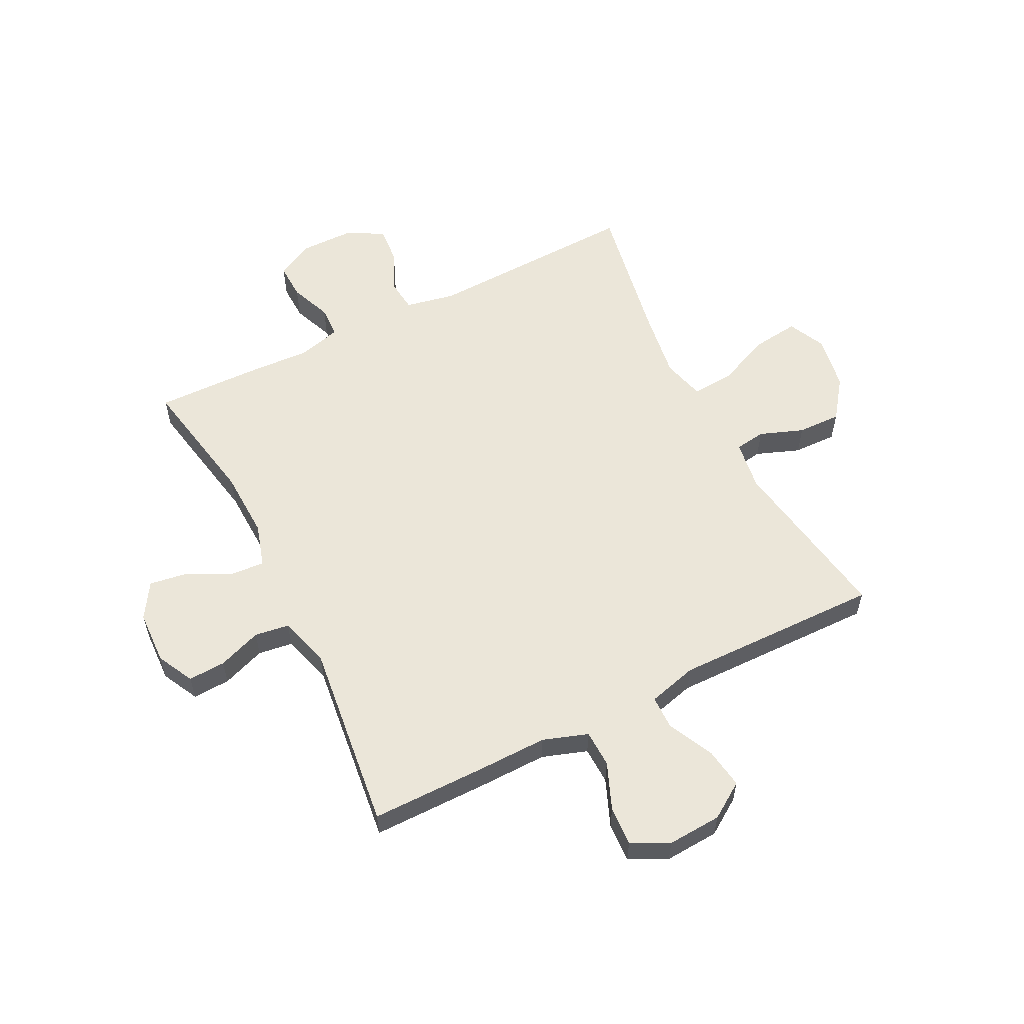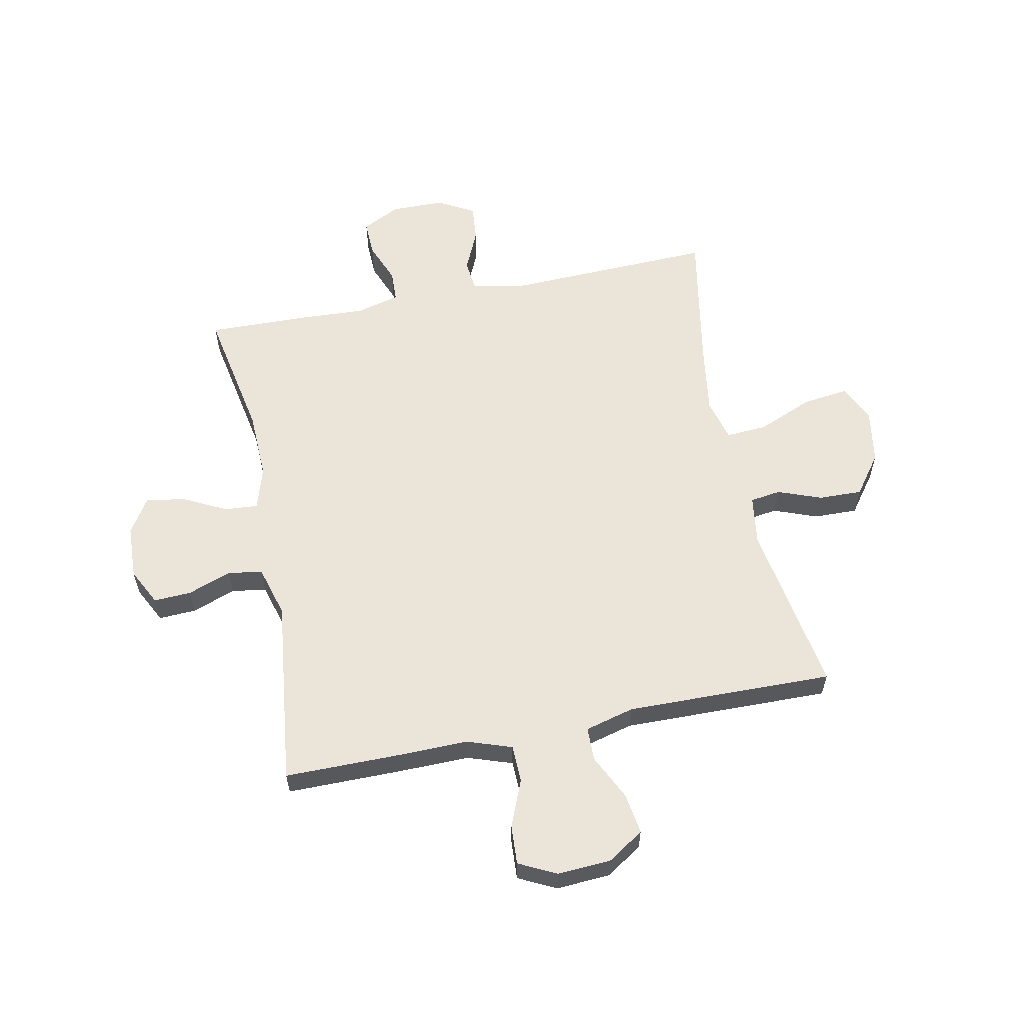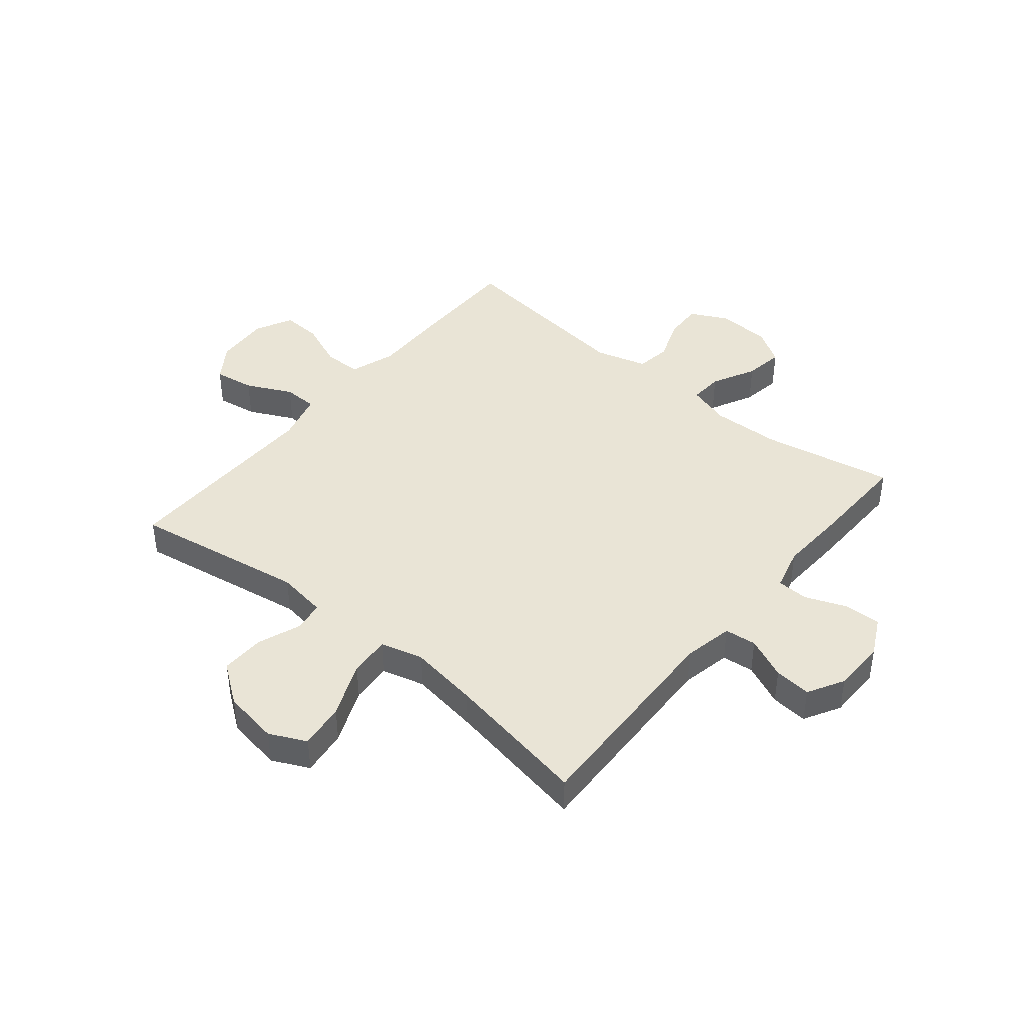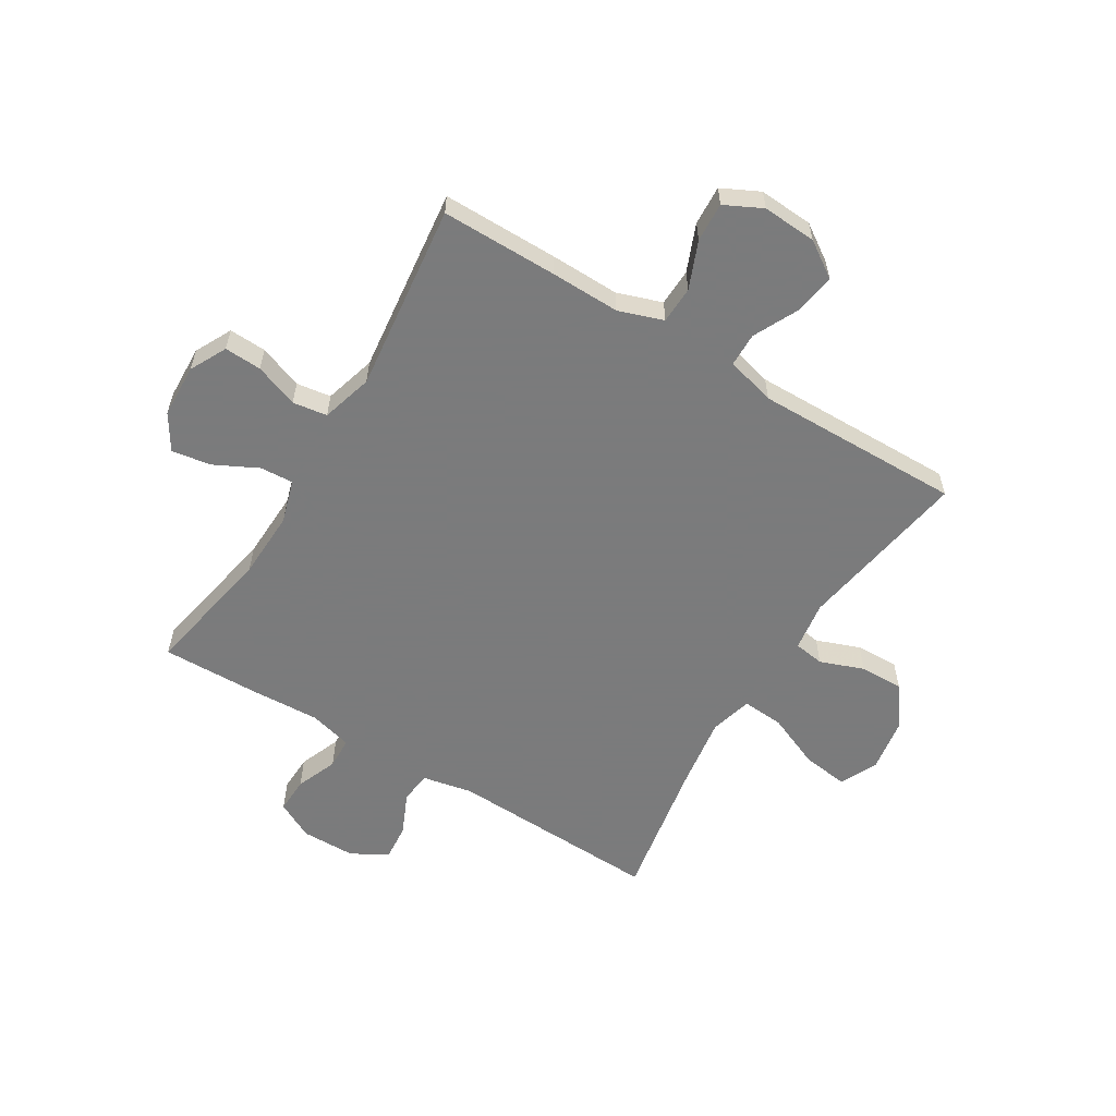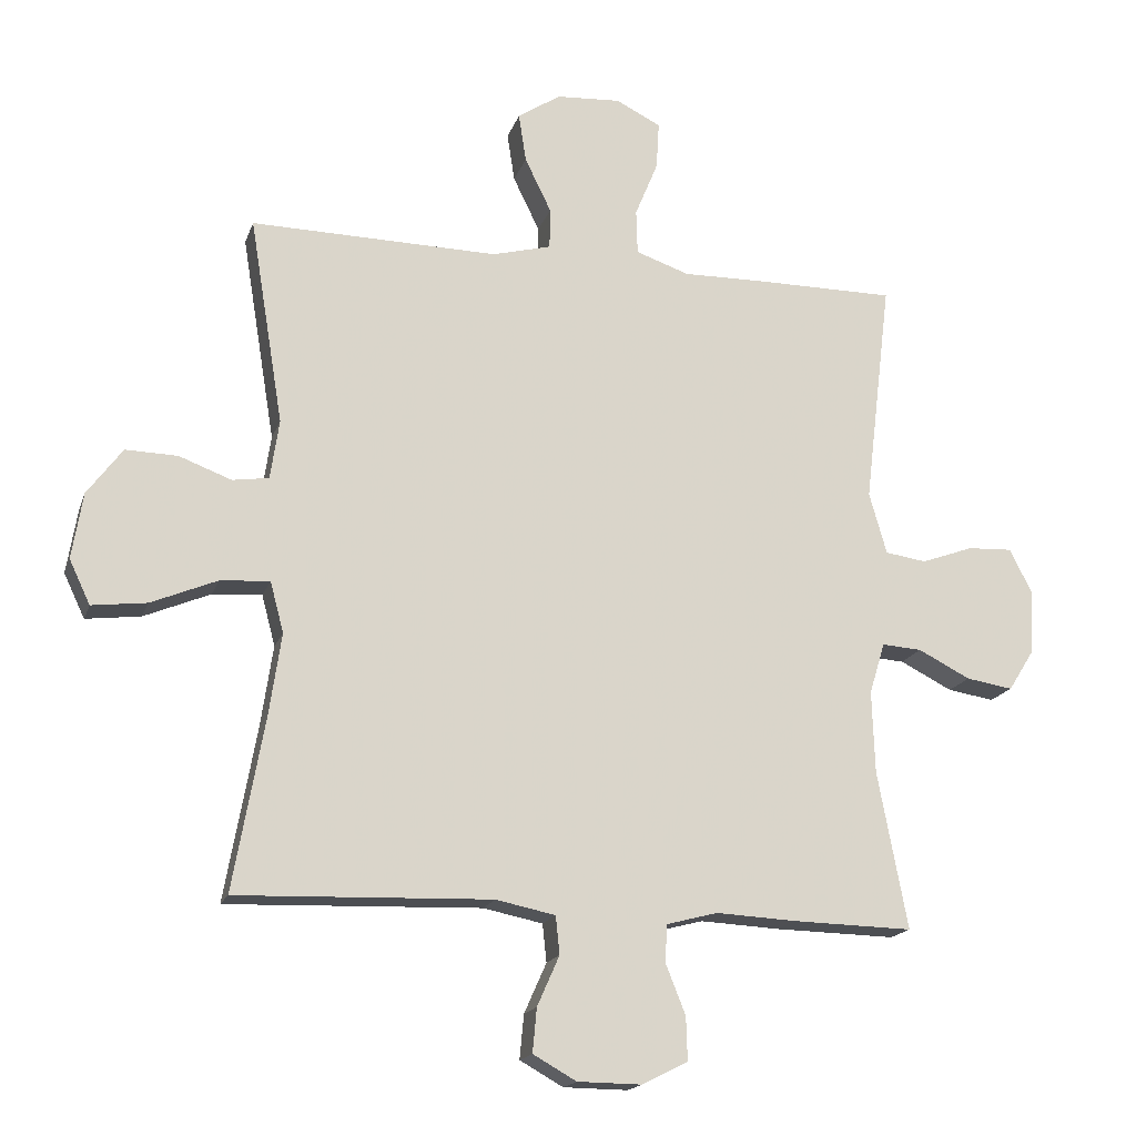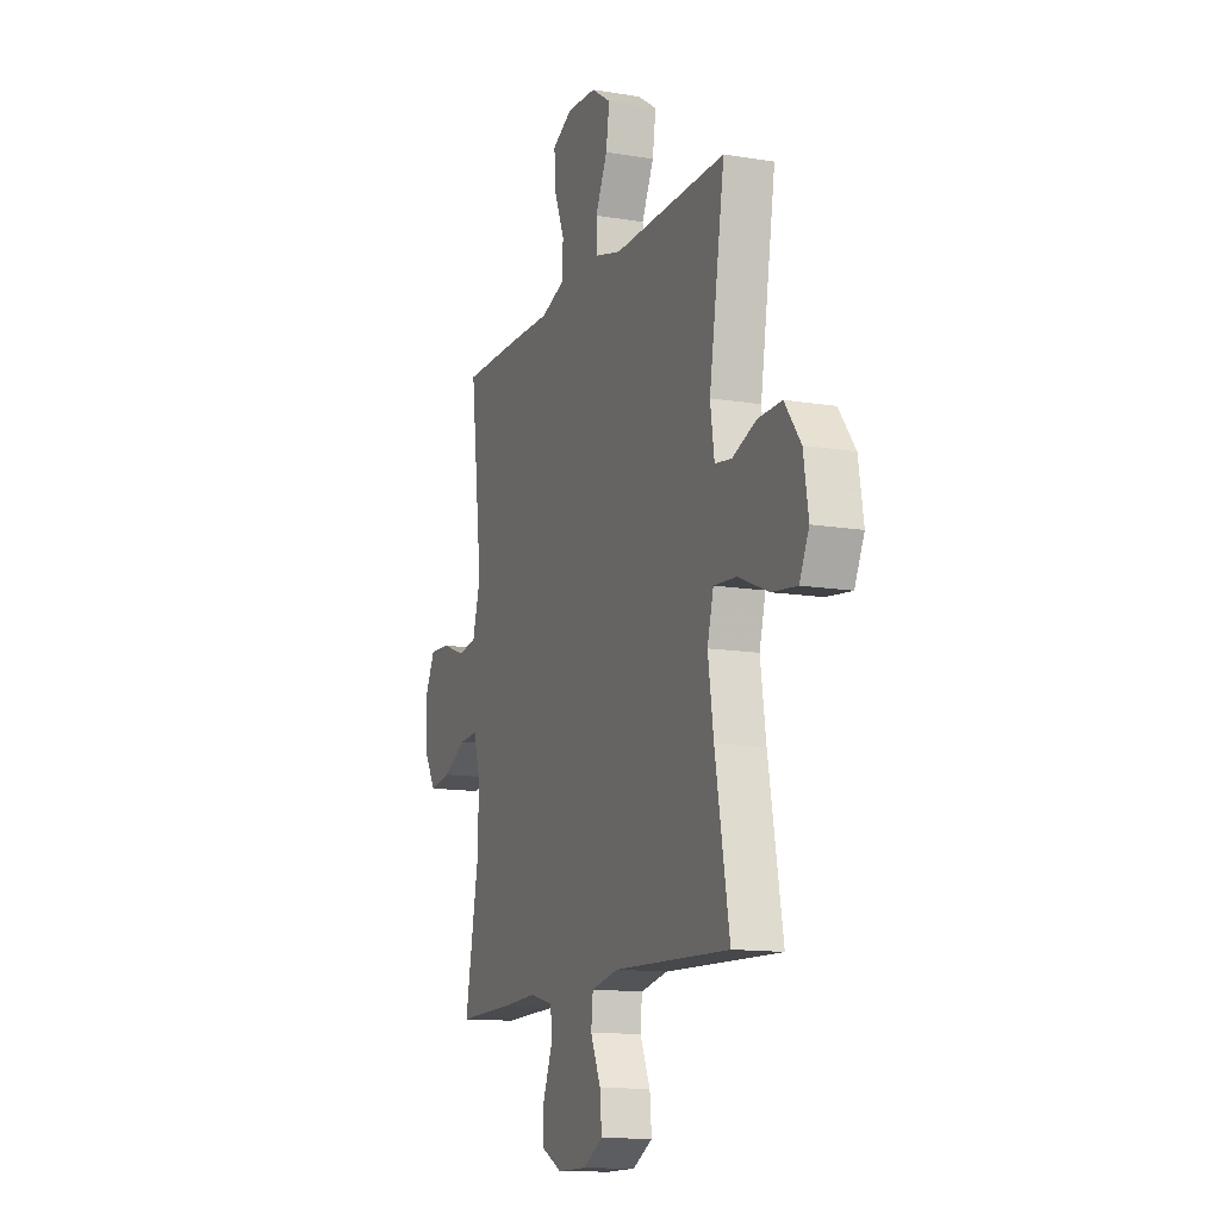
<metadata>
{"format":"obj","ext":"obj","renderer":"f3d","projection":"perspective","resolution":1024,"background":"white","views":[{"elev":57.4,"azim":-26.8,"up":"+Y"},{"elev":58.9,"azim":-11.4,"up":"+Y"},{"elev":42.5,"azim":129.5,"up":"+Y"},{"elev":-58.4,"azim":-31.5,"up":"+Y"},{"elev":-17.3,"azim":164.2,"up":"+Z"},{"elev":-12.9,"azim":69.1,"up":"+Z"}]}
</metadata>
<code>
v -0.5 0.07 -0.5
v -0.456 0.07 -0.267
v -0.452 0.07 -0.146
v -0.475 0.07 -0.07
v -0.534 0.07 -0.074
v -0.611 0.07 -0.113
v -0.68 0.07 -0.124
v -0.719 0.07 -0.062
v -0.723 0.07 0.033
v -0.69 0.07 0.098
v -0.624 0.07 0.095
v -0.547 0.07 0.067
v -0.486 0.07 0.076
v -0.46 0.07 0.167
v -0.5 0.07 0.5
v -0.295 0.07 0.5
v -0.172 0.07 0.498
v -0.093 0.07 0.525
v -0.091 0.07 0.591
v -0.125 0.07 0.674
v -0.129 0.07 0.744
v -0.063 0.07 0.777
v 0.033 0.07 0.771
v 0.096 0.07 0.729
v 0.085 0.07 0.657
v 0.046 0.07 0.577
v 0.047 0.07 0.517
v 0.134 0.07 0.494
v 0.5 0.07 0.5
v 0.45 0.07 0.194
v 0.463 0.07 0.106
v 0.517 0.07 0.098
v 0.594 0.07 0.127
v 0.671 0.07 0.129
v 0.723 0.07 0.059
v 0.739 0.07 -0.039
v 0.708 0.07 -0.104
v 0.627 0.07 -0.094
v 0.529 0.07 -0.053
v 0.456 0.07 -0.048
v 0.436 0.07 -0.123
v 0.454 0.07 -0.245
v 0.5 0.07 -0.5
v 0.124 0.07 -0.487
v 0.036 0.07 -0.505
v 0.03 0.07 -0.561
v 0.063 0.07 -0.635
v 0.069 0.07 -0.7
v 0.005 0.07 -0.736
v -0.09 0.07 -0.737
v -0.157 0.07 -0.703
v -0.155 0.07 -0.639
v -0.126 0.07 -0.566
v -0.128 0.07 -0.51
v -0.204 0.07 -0.49
v -0.322 0.07 -0.496
v -0.5 0 -0.5
v -0.456 0 -0.267
v -0.452 0 -0.146
v -0.475 0 -0.07
v -0.534 0 -0.074
v -0.611 0 -0.113
v -0.68 0 -0.124
v -0.719 0 -0.062
v -0.723 0 0.033
v -0.69 0 0.098
v -0.624 0 0.095
v -0.547 0 0.067
v -0.486 0 0.076
v -0.46 0 0.167
v -0.5 0 0.5
v -0.295 0 0.5
v -0.172 0 0.498
v -0.093 0 0.525
v -0.091 0 0.591
v -0.125 0 0.674
v -0.129 0 0.744
v -0.063 0 0.777
v 0.033 0 0.771
v 0.096 0 0.729
v 0.085 0 0.657
v 0.046 0 0.577
v 0.047 0 0.517
v 0.134 0 0.494
v 0.5 0 0.5
v 0.45 0 0.194
v 0.463 0 0.106
v 0.517 0 0.098
v 0.594 0 0.127
v 0.671 0 0.129
v 0.723 0 0.059
v 0.739 0 -0.039
v 0.708 0 -0.104
v 0.627 0 -0.094
v 0.529 0 -0.053
v 0.456 0 -0.048
v 0.436 0 -0.123
v 0.454 0 -0.245
v 0.5 0 -0.5
v 0.124 0 -0.487
v 0.036 0 -0.505
v 0.03 0 -0.561
v 0.063 0 -0.635
v 0.069 0 -0.7
v 0.005 0 -0.736
v -0.09 0 -0.737
v -0.157 0 -0.703
v -0.155 0 -0.639
v -0.126 0 -0.566
v -0.128 0 -0.51
v -0.204 0 -0.49
v -0.322 0 -0.496
f 55 56 1 2
f 54 55 2 3
f 51 52 53
f 50 51 53
f 49 50 53
f 48 49 53
f 47 48 53
f 46 47 53
f 45 46 53 54
f 54 3 4
f 45 54 4
f 44 45 4
f 42 43 44 4
f 37 38 39
f 36 37 39
f 35 36 39
f 34 35 39
f 33 34 39
f 32 33 39
f 31 32 39 40
f 30 31 40 41
f 28 29 30
f 27 28 30 41
f 24 25 26
f 23 24 26
f 22 23 26
f 21 22 26
f 20 21 26
f 19 20 26
f 18 19 26 27
f 41 42 4
f 27 41 4
f 18 27 4
f 17 18 4
f 10 11 12
f 9 10 12
f 8 9 12
f 7 8 12
f 6 7 12
f 5 6 12
f 5 12 13
f 4 5 13
f 17 4 13 14
f 14 15 16 17
f 58 57 112 111
f 59 58 111 110
f 109 108 107
f 109 107 106
f 109 106 105
f 109 105 104
f 109 104 103
f 109 103 102
f 110 109 102 101
f 60 59 110
f 60 110 101
f 60 101 100
f 60 100 99 98
f 95 94 93
f 95 93 92
f 95 92 91
f 95 91 90
f 95 90 89
f 95 89 88
f 96 95 88 87
f 97 96 87 86
f 86 85 84
f 97 86 84 83
f 82 81 80
f 82 80 79
f 82 79 78
f 82 78 77
f 82 77 76
f 82 76 75
f 83 82 75 74
f 60 98 97
f 60 97 83
f 60 83 74
f 60 74 73
f 68 67 66
f 68 66 65
f 68 65 64
f 68 64 63
f 68 63 62
f 68 62 61
f 69 68 61
f 69 61 60
f 70 69 60 73
f 73 72 71 70
f 1 57 58 2
f 2 58 59 3
f 3 59 60 4
f 4 60 61 5
f 5 61 62 6
f 6 62 63 7
f 7 63 64 8
f 8 64 65 9
f 9 65 66 10
f 10 66 67 11
f 11 67 68 12
f 12 68 69 13
f 13 69 70 14
f 14 70 71 15
f 15 71 72 16
f 16 72 73 17
f 17 73 74 18
f 18 74 75 19
f 19 75 76 20
f 20 76 77 21
f 21 77 78 22
f 22 78 79 23
f 23 79 80 24
f 24 80 81 25
f 25 81 82 26
f 26 82 83 27
f 27 83 84 28
f 28 84 85 29
f 29 85 86 30
f 30 86 87 31
f 31 87 88 32
f 32 88 89 33
f 33 89 90 34
f 34 90 91 35
f 35 91 92 36
f 36 92 93 37
f 37 93 94 38
f 38 94 95 39
f 39 95 96 40
f 40 96 97 41
f 41 97 98 42
f 42 98 99 43
f 43 99 100 44
f 44 100 101 45
f 45 101 102 46
f 46 102 103 47
f 47 103 104 48
f 48 104 105 49
f 49 105 106 50
f 50 106 107 51
f 51 107 108 52
f 52 108 109 53
f 53 109 110 54
f 54 110 111 55
f 55 111 112 56
f 56 112 57 1

</code>
